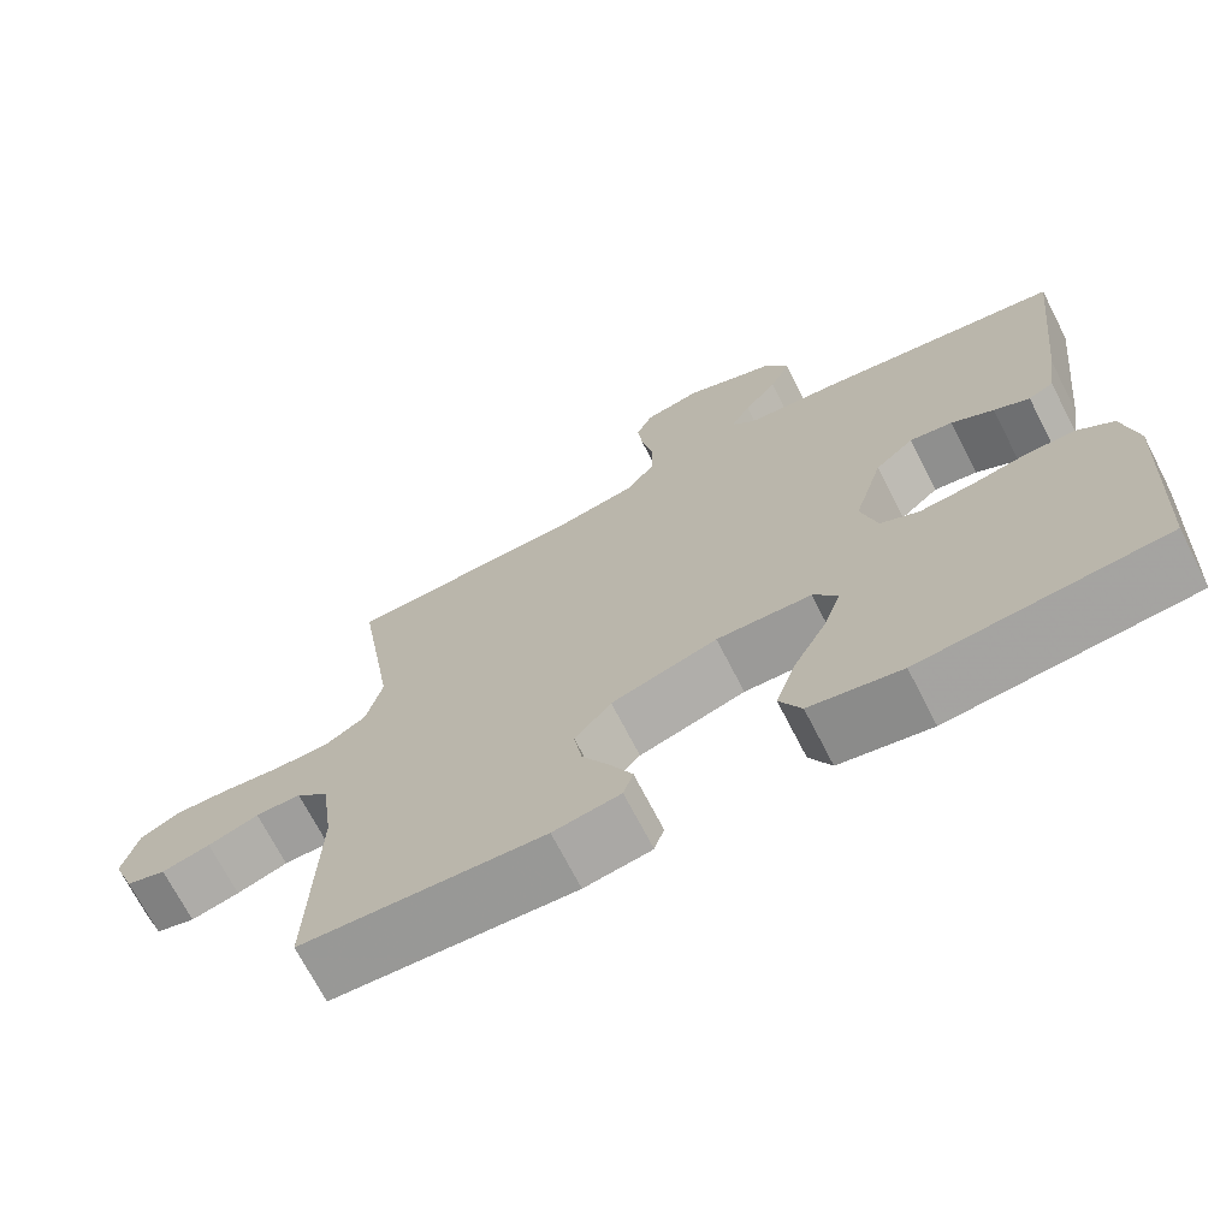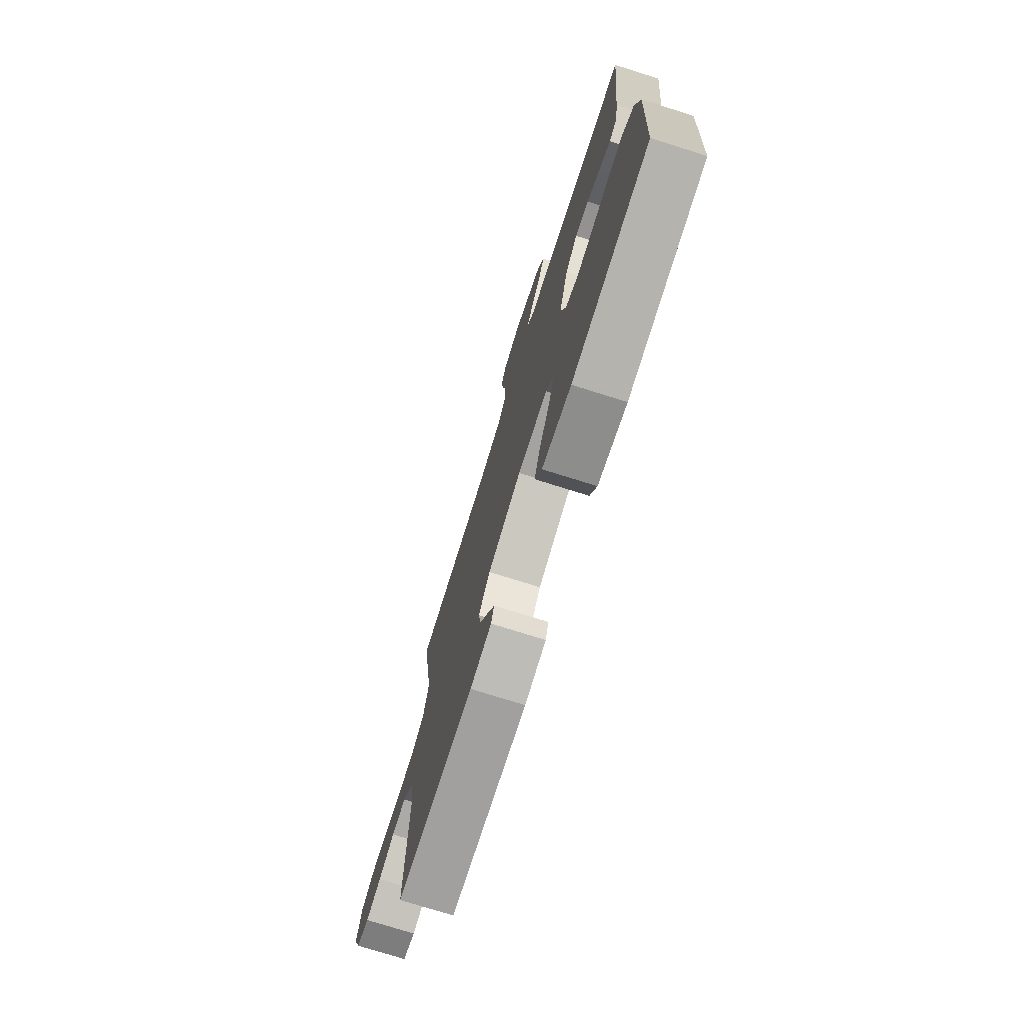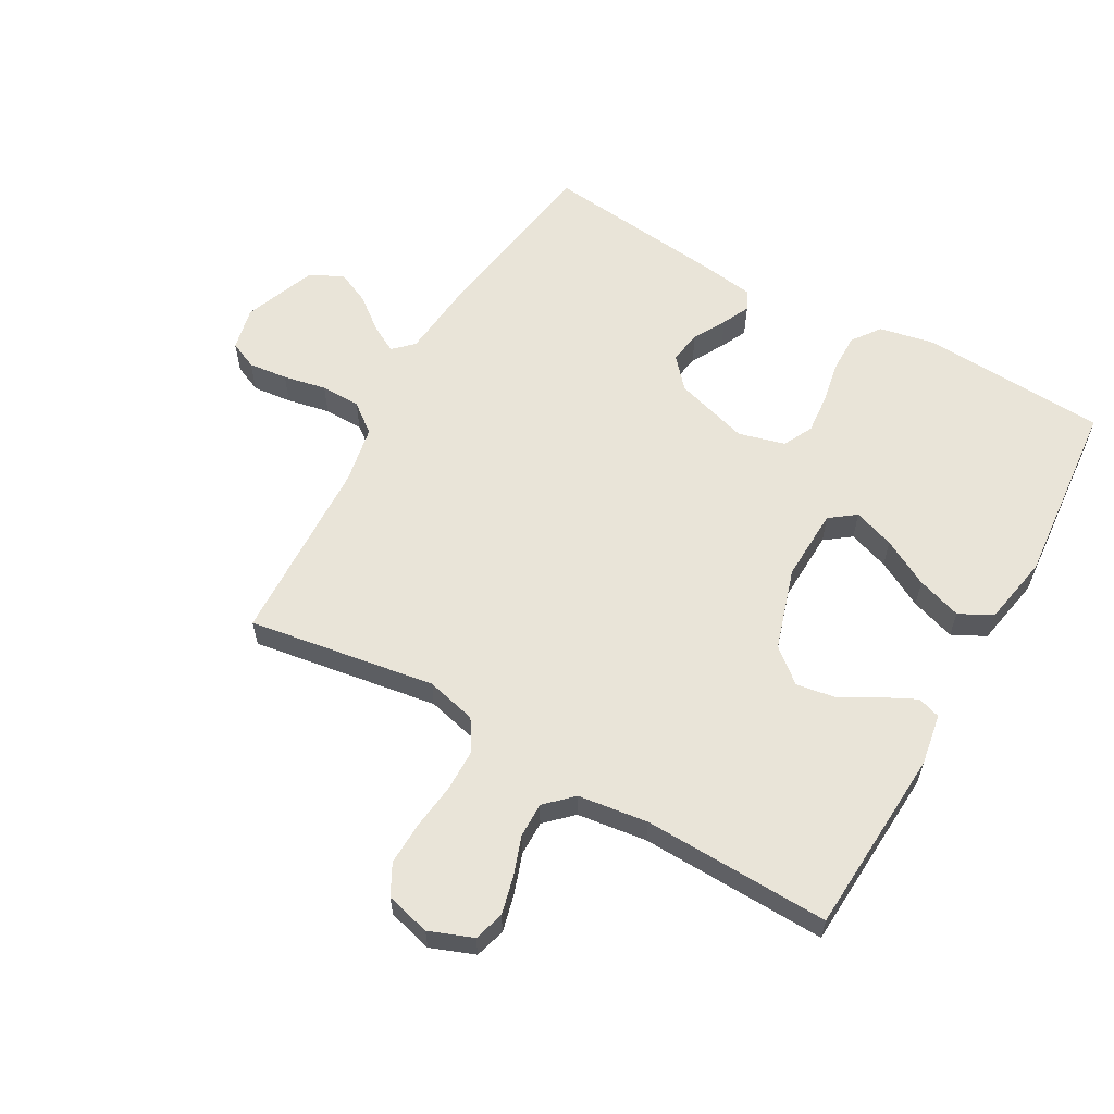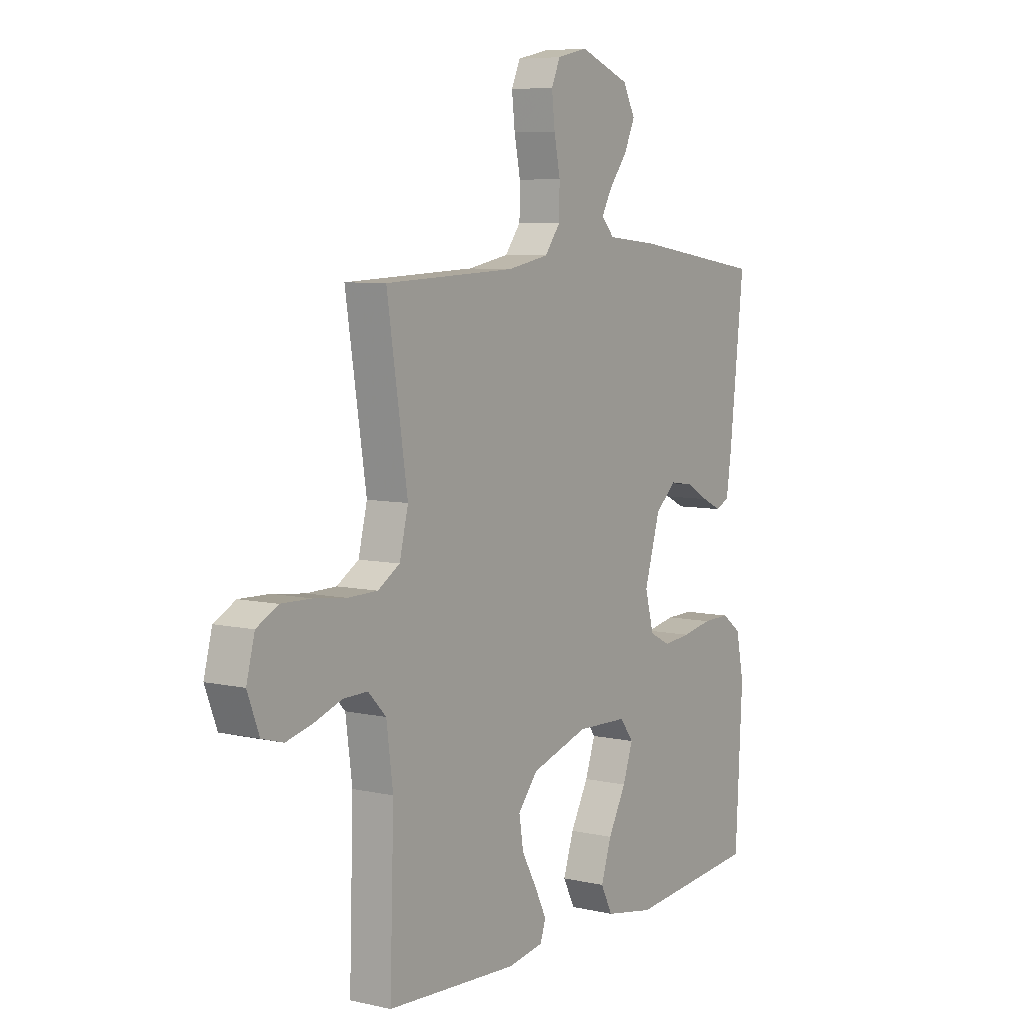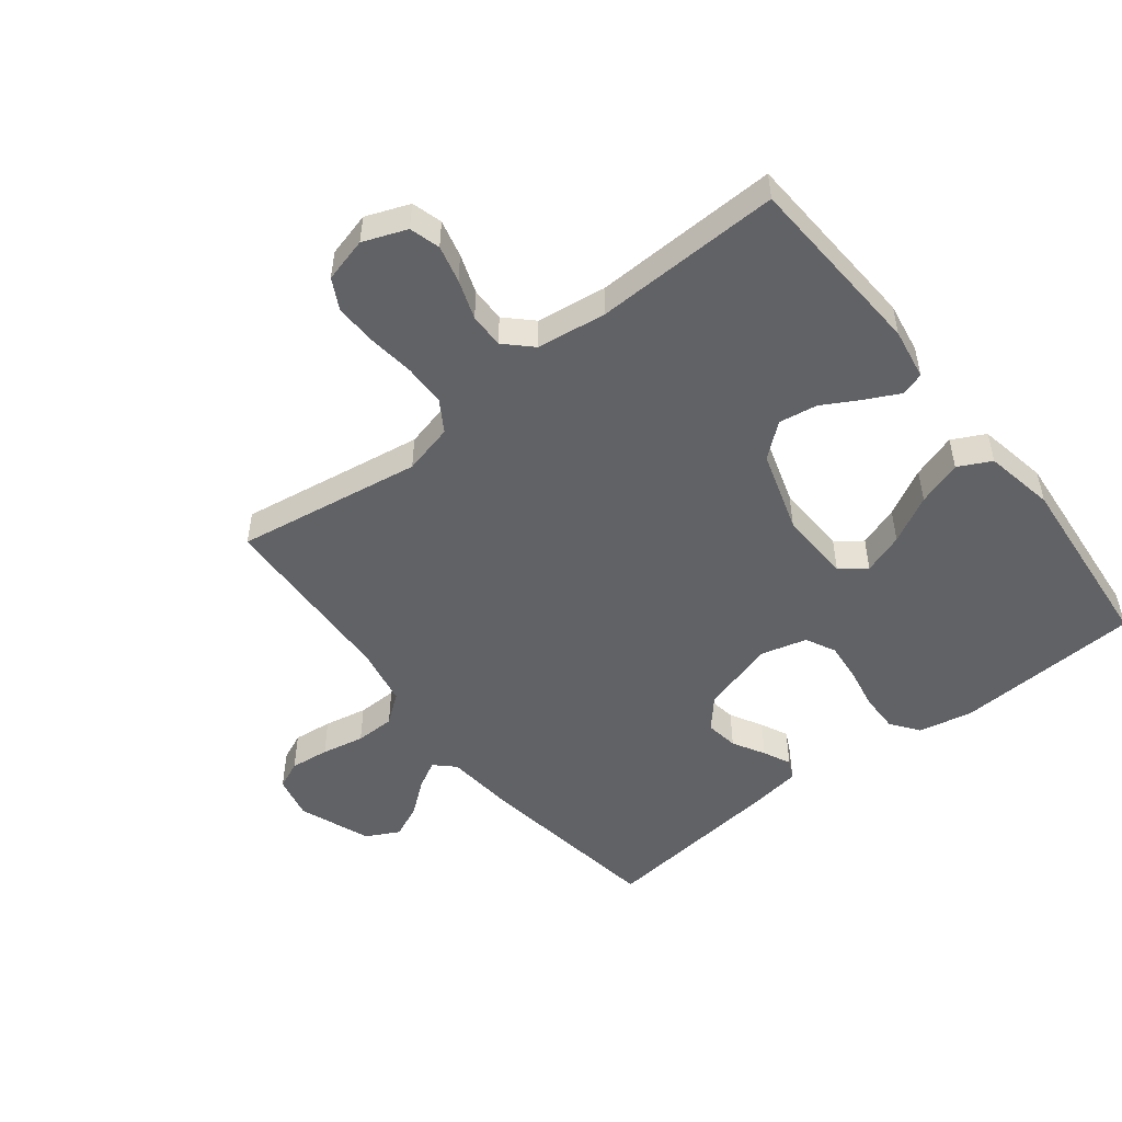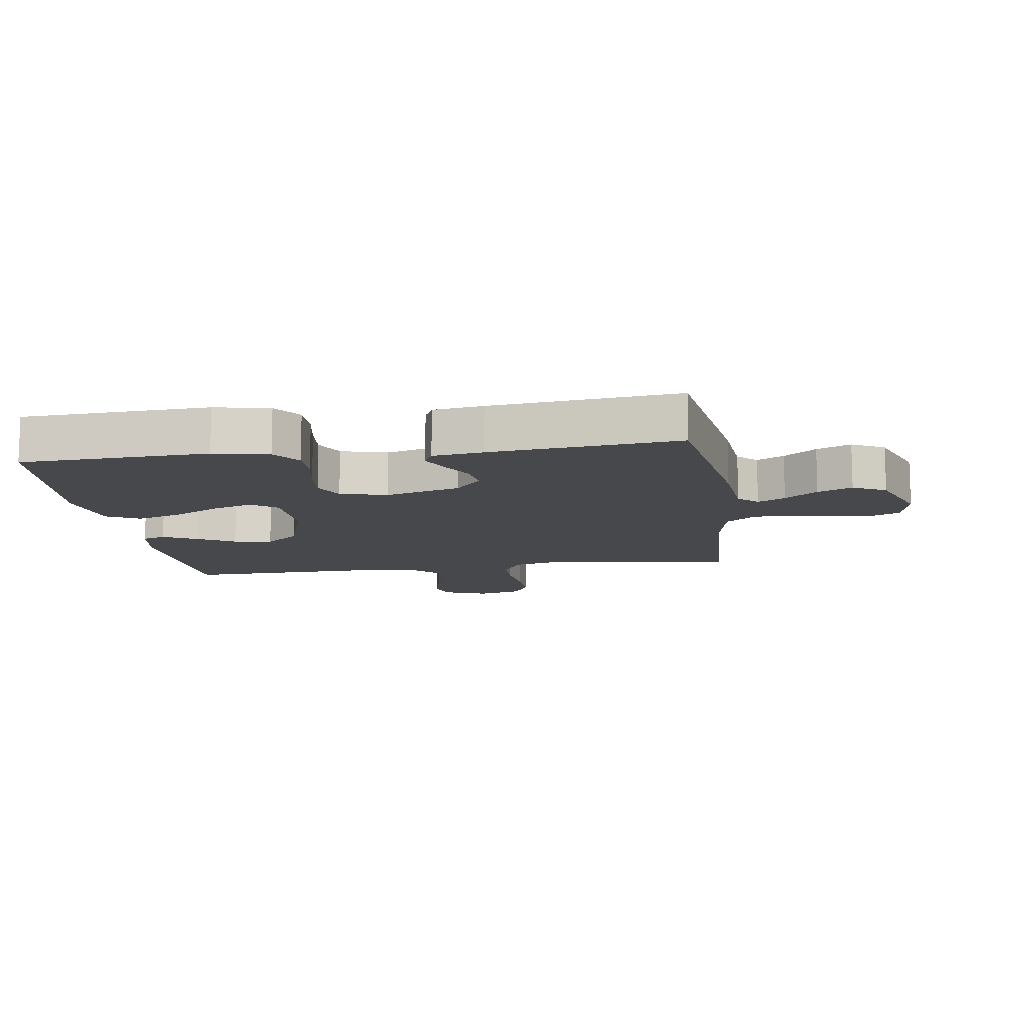
<metadata>
{"format":"obj","ext":"obj","renderer":"f3d","projection":"perspective","resolution":1024,"background":"white","views":[{"elev":-70.4,"azim":-152.8,"up":"+Z"},{"elev":-75.0,"azim":-107.5,"up":"+Z"},{"elev":59.9,"azim":119.6,"up":"+Y"},{"elev":6.9,"azim":123.5,"up":"+Z"},{"elev":-50.6,"azim":128.1,"up":"+Y"},{"elev":-11.5,"azim":-81.9,"up":"+Y"}]}
</metadata>
<code>
v -0.5 0.07 0.5
v -0.2 0.07 0.545
v -0.083 0.07 0.556
v -0.053 0.07 0.587
v -0.077 0.07 0.631
v -0.118 0.07 0.683
v -0.143 0.07 0.738
v -0.115 0.07 0.791
v 0 0.07 0.835
v 0.07 0.07 0.819
v 0.09 0.07 0.774
v 0.083 0.07 0.711
v 0.069 0.07 0.642
v 0.07 0.07 0.578
v 0.106 0.07 0.531
v 0.2 0.07 0.513
v 0.5 0.07 0.5
v 0.453 0.07 0.2
v 0.473 0.07 0.119
v 0.523 0.07 0.088
v 0.591 0.07 0.087
v 0.665 0.07 0.096
v 0.734 0.07 0.098
v 0.783 0.07 0.072
v 0.802 0.07 0
v 0.775 0.07 -0.07
v 0.726 0.07 -0.084
v 0.666 0.07 -0.069
v 0.603 0.07 -0.047
v 0.547 0.07 -0.046
v 0.506 0.07 -0.088
v 0.491 0.07 -0.2
v 0.5 0.07 -0.5
v 0.2 0.07 -0.517
v 0.117 0.07 -0.503
v 0.105 0.07 -0.466
v 0.132 0.07 -0.412
v 0.166 0.07 -0.351
v 0.176 0.07 -0.289
v 0.131 0.07 -0.235
v 0 0.07 -0.194
v -0.117 0.07 -0.198
v -0.148 0.07 -0.239
v -0.125 0.07 -0.305
v -0.084 0.07 -0.381
v -0.06 0.07 -0.453
v -0.087 0.07 -0.506
v -0.2 0.07 -0.527
v -0.5 0.07 -0.5
v -0.516 0.07 -0.2
v -0.498 0.07 -0.112
v -0.453 0.07 -0.079
v -0.391 0.07 -0.08
v -0.322 0.07 -0.093
v -0.259 0.07 -0.099
v -0.211 0.07 -0.075
v -0.191 0.07 0
v -0.227 0.07 0.12
v -0.275 0.07 0.162
v -0.328 0.07 0.154
v -0.38 0.07 0.125
v -0.424 0.07 0.104
v -0.455 0.07 0.119
v -0.467 0.07 0.2
v -0.5 0 0.5
v -0.2 0 0.545
v -0.083 0 0.556
v -0.053 0 0.587
v -0.077 0 0.631
v -0.118 0 0.683
v -0.143 0 0.738
v -0.115 0 0.791
v 0 0 0.835
v 0.07 0 0.819
v 0.09 0 0.774
v 0.083 0 0.711
v 0.069 0 0.642
v 0.07 0 0.578
v 0.106 0 0.531
v 0.2 0 0.513
v 0.5 0 0.5
v 0.453 0 0.2
v 0.473 0 0.119
v 0.523 0 0.088
v 0.591 0 0.087
v 0.665 0 0.096
v 0.734 0 0.098
v 0.783 0 0.072
v 0.802 0 0
v 0.775 0 -0.07
v 0.726 0 -0.084
v 0.666 0 -0.069
v 0.603 0 -0.047
v 0.547 0 -0.046
v 0.506 0 -0.088
v 0.491 0 -0.2
v 0.5 0 -0.5
v 0.2 0 -0.517
v 0.117 0 -0.503
v 0.105 0 -0.466
v 0.132 0 -0.412
v 0.166 0 -0.351
v 0.176 0 -0.289
v 0.131 0 -0.235
v 0 0 -0.194
v -0.117 0 -0.198
v -0.148 0 -0.239
v -0.125 0 -0.305
v -0.084 0 -0.381
v -0.06 0 -0.453
v -0.087 0 -0.506
v -0.2 0 -0.527
v -0.5 0 -0.5
v -0.516 0 -0.2
v -0.498 0 -0.112
v -0.453 0 -0.079
v -0.391 0 -0.08
v -0.322 0 -0.093
v -0.259 0 -0.099
v -0.211 0 -0.075
v -0.191 0 0
v -0.227 0 0.12
v -0.275 0 0.162
v -0.328 0 0.154
v -0.38 0 0.125
v -0.424 0 0.104
v -0.455 0 0.119
v -0.467 0 0.2
f 1 2 3
f 64 1 3
f 63 64 3
f 62 63 3
f 61 62 3
f 60 61 3
f 59 60 3 4
f 58 59 4
f 57 58 4
f 52 53 54
f 51 52 54
f 50 51 54
f 49 50 54
f 48 49 54
f 47 48 54
f 46 47 54
f 45 46 54
f 44 45 54
f 43 44 54 55
f 42 43 55 56
f 36 37 38
f 35 36 38
f 34 35 38
f 33 34 38
f 32 33 38
f 31 32 38 39
f 30 31 39 40
f 27 28 29
f 26 27 29
f 25 26 29
f 24 25 29
f 23 24 29
f 22 23 29
f 21 22 29
f 20 21 29 30
f 30 40 41
f 20 30 41
f 19 20 41
f 16 17 18
f 42 56 57
f 41 42 57
f 19 41 57
f 18 19 57
f 16 18 57
f 15 16 57
f 11 12 13
f 10 11 13
f 9 10 13
f 8 9 13
f 7 8 13
f 6 7 13
f 5 6 13
f 14 15 57 4
f 4 5 13 14
f 67 66 65
f 67 65 128
f 67 128 127
f 67 127 126
f 67 126 125
f 67 125 124
f 68 67 124 123
f 68 123 122
f 68 122 121
f 118 117 116
f 118 116 115
f 118 115 114
f 118 114 113
f 118 113 112
f 118 112 111
f 118 111 110
f 118 110 109
f 118 109 108
f 119 118 108 107
f 120 119 107 106
f 102 101 100
f 102 100 99
f 102 99 98
f 102 98 97
f 102 97 96
f 103 102 96 95
f 104 103 95 94
f 93 92 91
f 93 91 90
f 93 90 89
f 93 89 88
f 93 88 87
f 93 87 86
f 93 86 85
f 94 93 85 84
f 105 104 94
f 105 94 84
f 105 84 83
f 82 81 80
f 121 120 106
f 121 106 105
f 121 105 83
f 121 83 82
f 121 82 80
f 121 80 79
f 77 76 75
f 77 75 74
f 77 74 73
f 77 73 72
f 77 72 71
f 77 71 70
f 77 70 69
f 68 121 79 78
f 78 77 69 68
f 1 65 66 2
f 2 66 67 3
f 3 67 68 4
f 4 68 69 5
f 5 69 70 6
f 6 70 71 7
f 7 71 72 8
f 8 72 73 9
f 9 73 74 10
f 10 74 75 11
f 11 75 76 12
f 12 76 77 13
f 13 77 78 14
f 14 78 79 15
f 15 79 80 16
f 16 80 81 17
f 17 81 82 18
f 18 82 83 19
f 19 83 84 20
f 20 84 85 21
f 21 85 86 22
f 22 86 87 23
f 23 87 88 24
f 24 88 89 25
f 25 89 90 26
f 26 90 91 27
f 27 91 92 28
f 28 92 93 29
f 29 93 94 30
f 30 94 95 31
f 31 95 96 32
f 32 96 97 33
f 33 97 98 34
f 34 98 99 35
f 35 99 100 36
f 36 100 101 37
f 37 101 102 38
f 38 102 103 39
f 39 103 104 40
f 40 104 105 41
f 41 105 106 42
f 42 106 107 43
f 43 107 108 44
f 44 108 109 45
f 45 109 110 46
f 46 110 111 47
f 47 111 112 48
f 48 112 113 49
f 49 113 114 50
f 50 114 115 51
f 51 115 116 52
f 52 116 117 53
f 53 117 118 54
f 54 118 119 55
f 55 119 120 56
f 56 120 121 57
f 57 121 122 58
f 58 122 123 59
f 59 123 124 60
f 60 124 125 61
f 61 125 126 62
f 62 126 127 63
f 63 127 128 64
f 64 128 65 1

</code>
